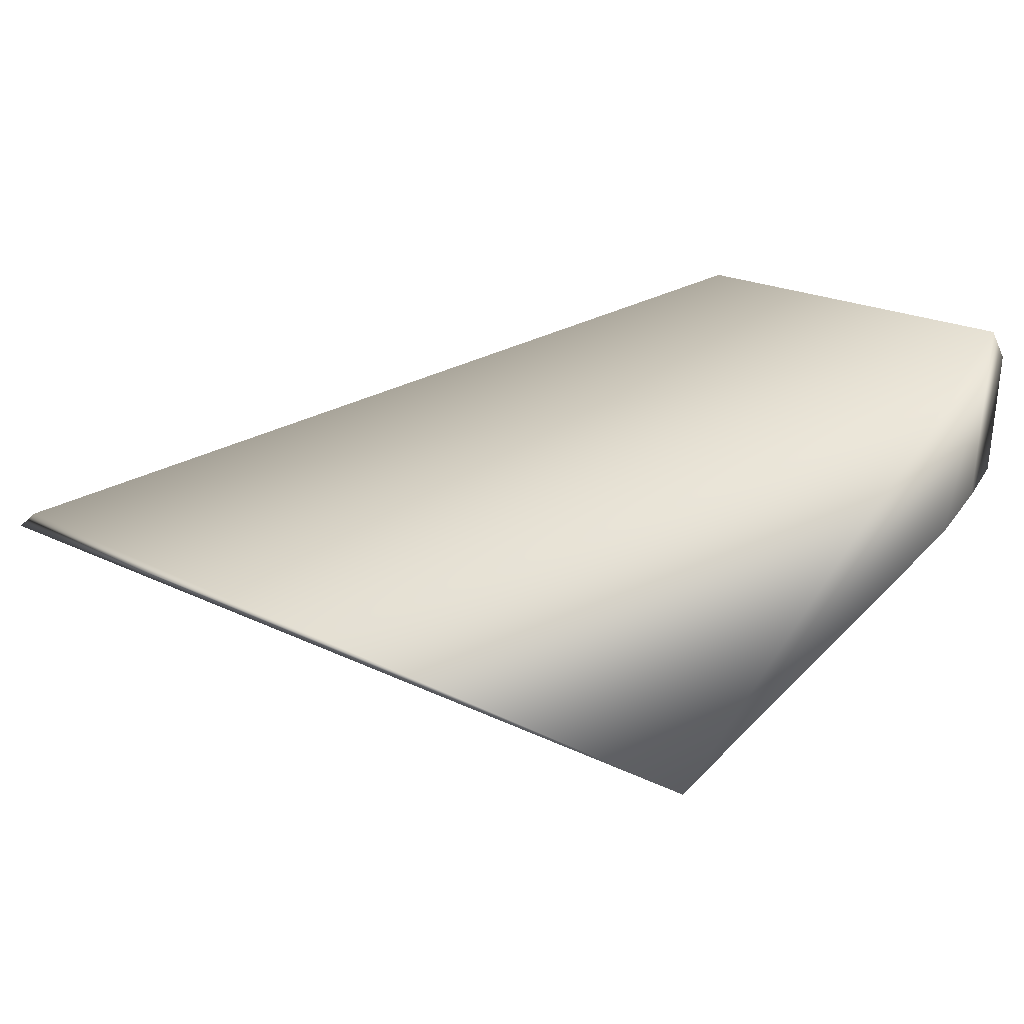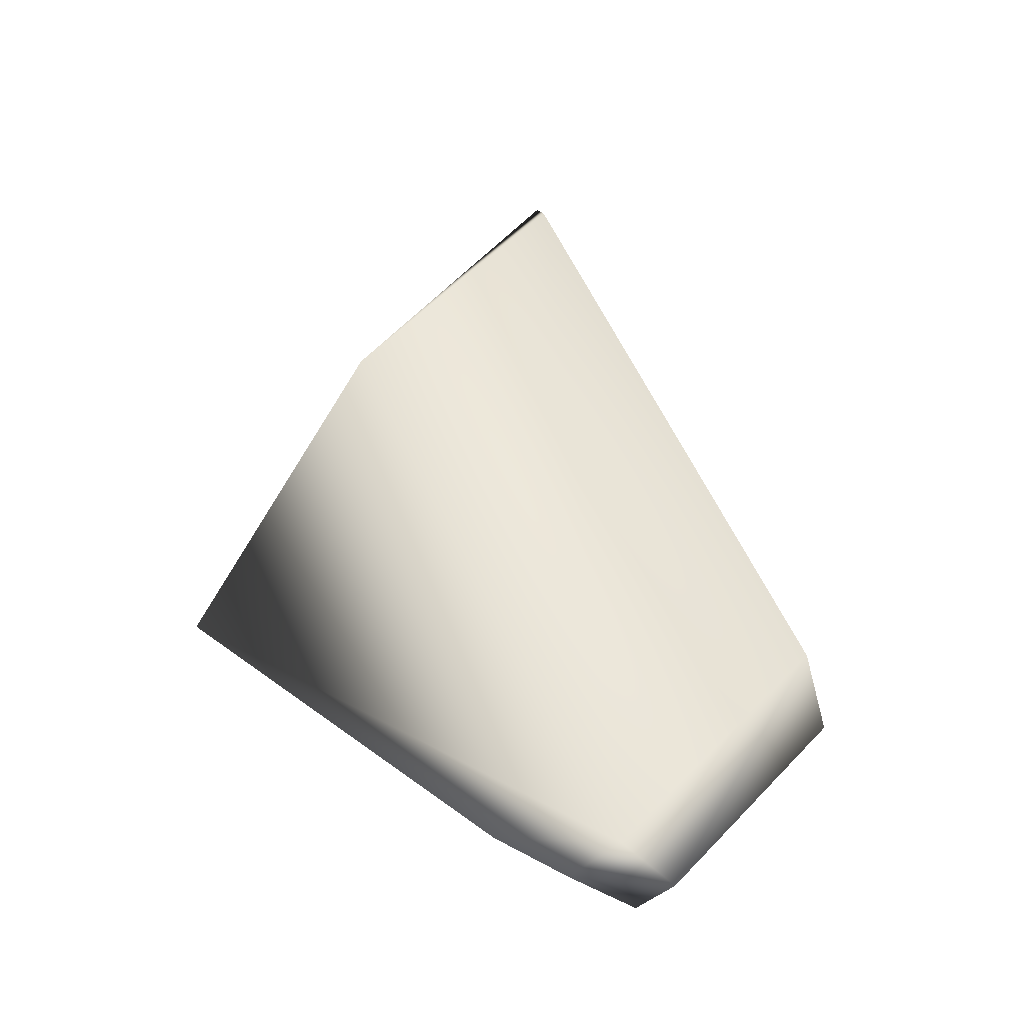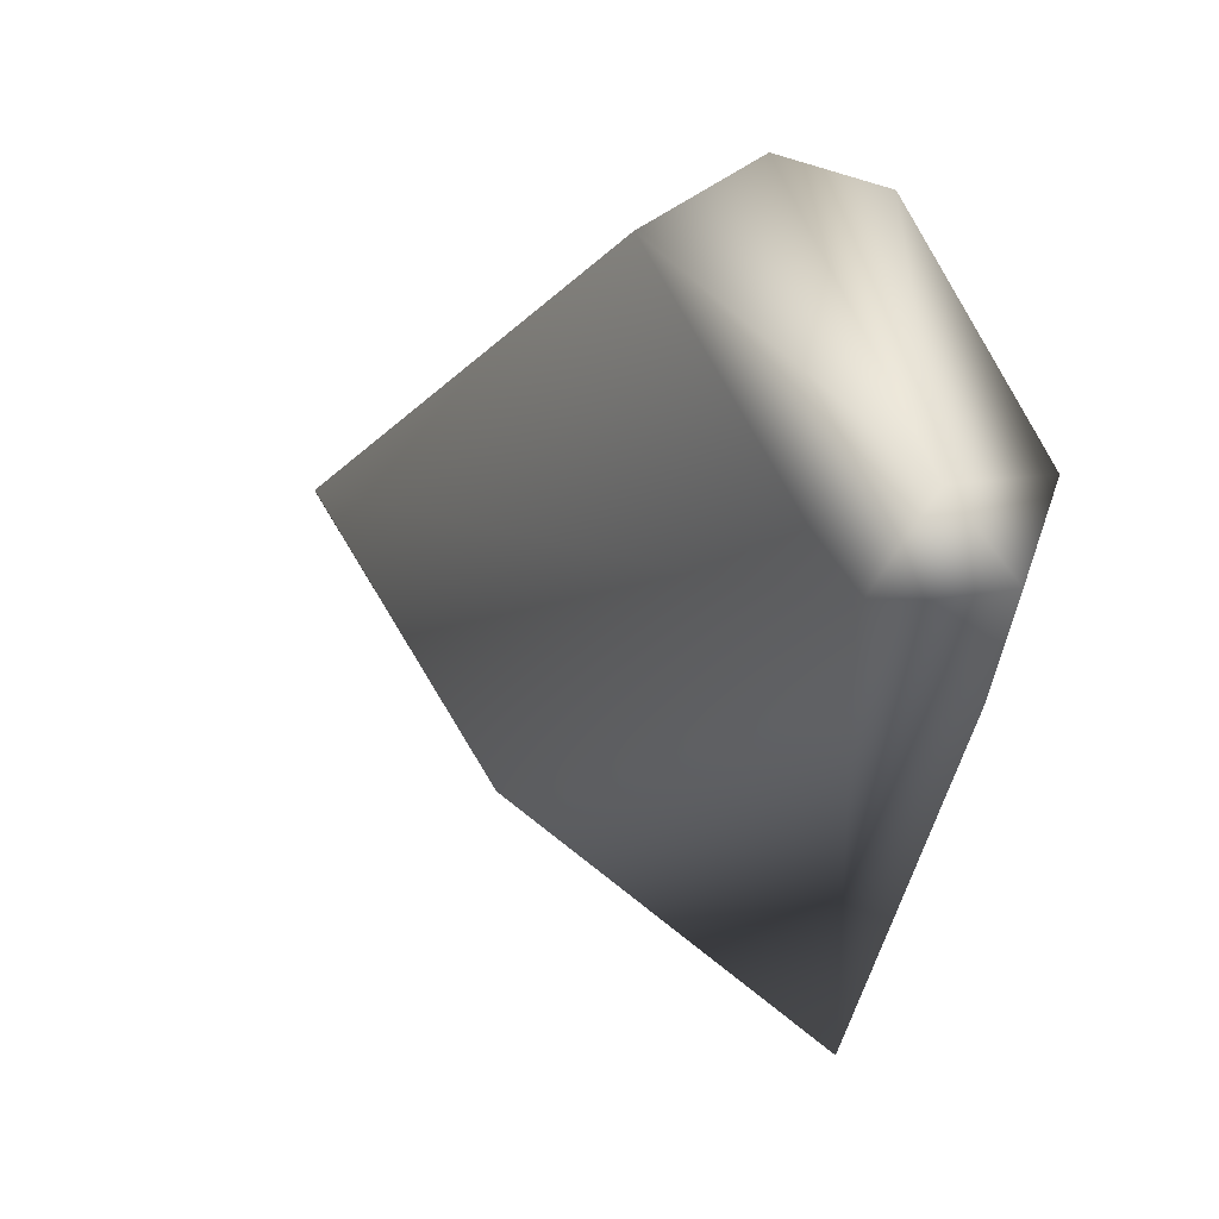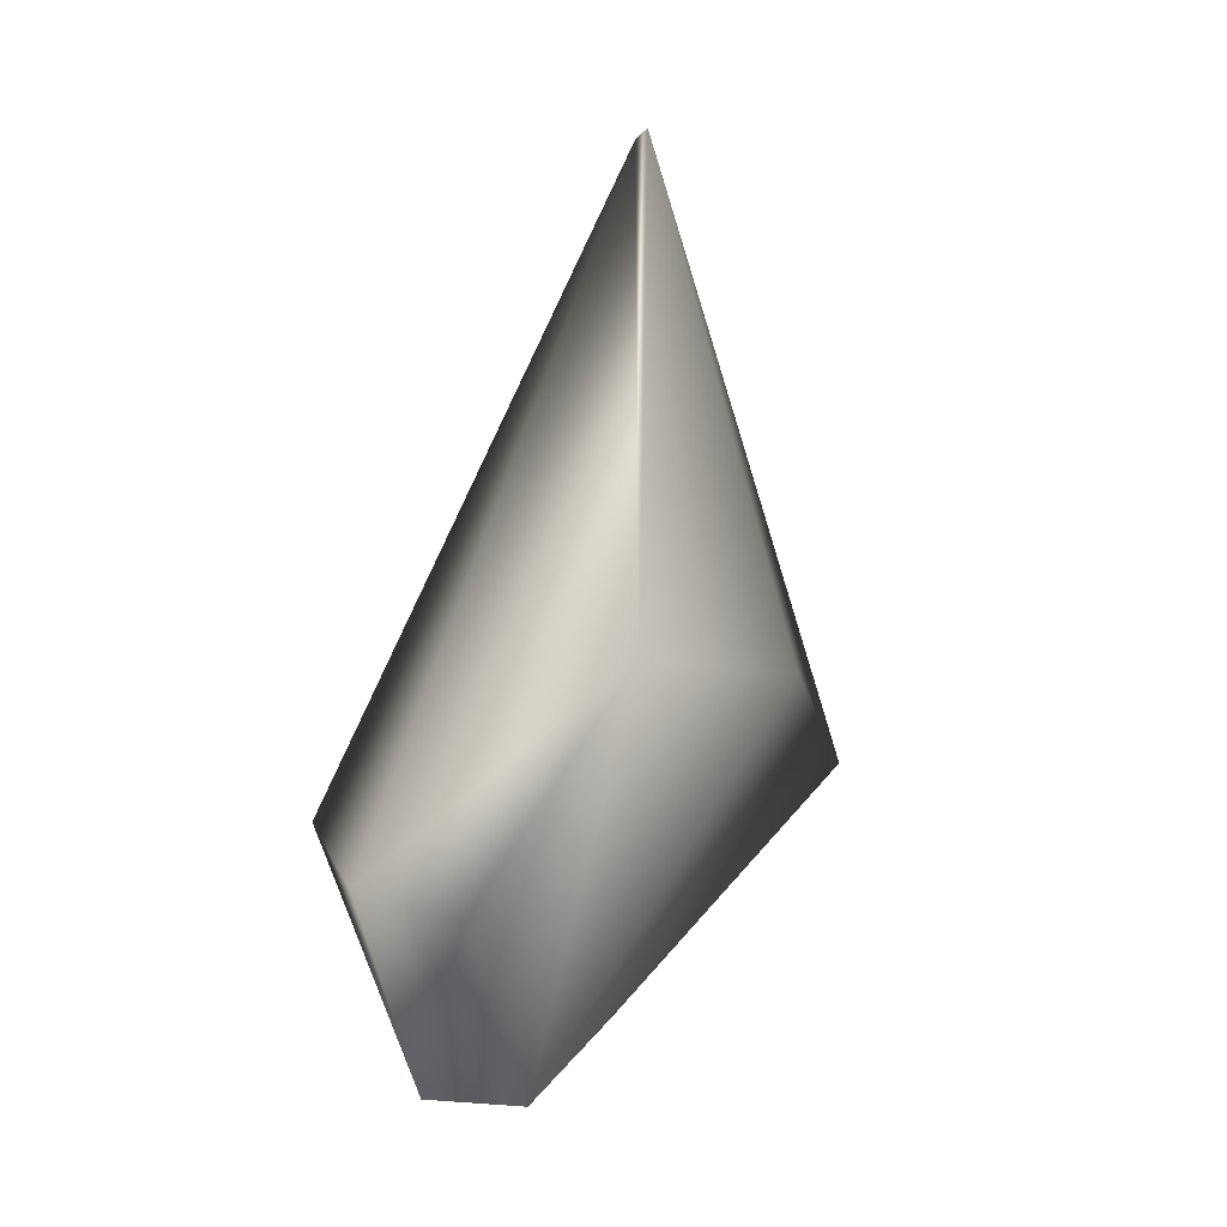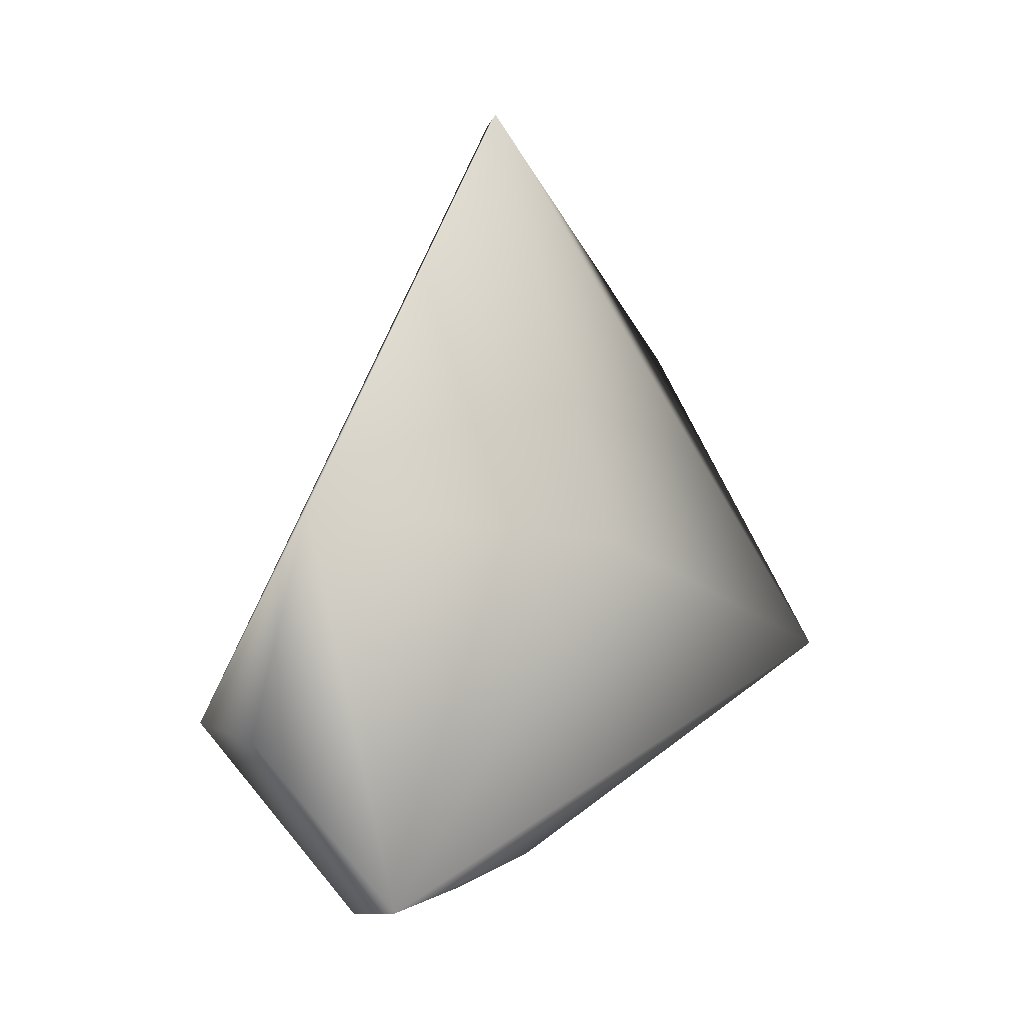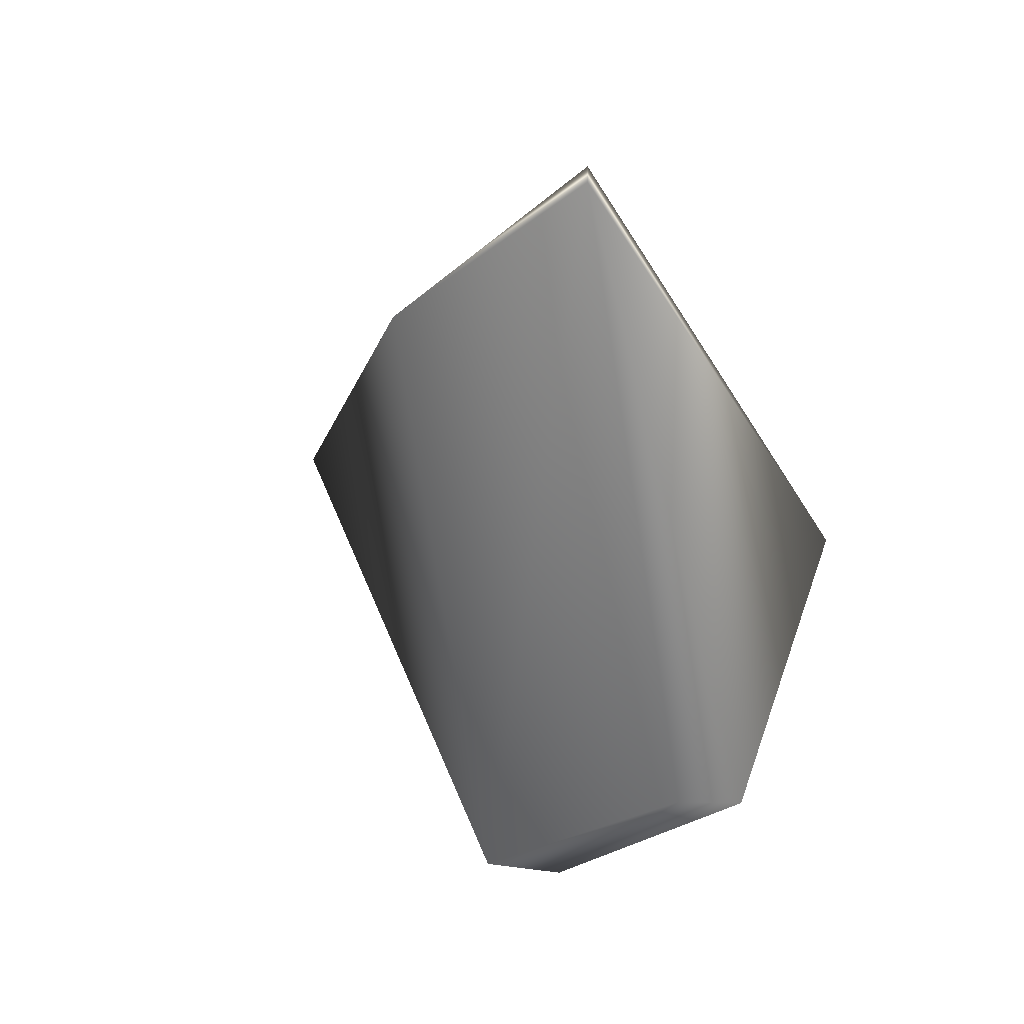
<metadata>
{"format":"obj","ext":"obj","renderer":"f3d","projection":"perspective","resolution":1024,"background":"white","views":[{"elev":-69.2,"azim":86.5,"up":"+Y"},{"elev":-23.5,"azim":72.1,"up":"+Z"},{"elev":7.3,"azim":137.9,"up":"+Y"},{"elev":-3.8,"azim":-154.2,"up":"+Z"},{"elev":-11.8,"azim":-117.6,"up":"+Z"},{"elev":44.2,"azim":116.5,"up":"+Z"}]}
</metadata>
<code>
v 0.3851 -0.2153 2.05
v 0.5506 -0.2108 0.3155
v 0.8129 0.2432 0.7686
v 0.5506 -0.06122 0.2595
v 0.1538 -0.378 1.033
v 0.8609 -0.2108 0.3155
v 0.3028 -0.9892 0.8737
v 0.1538 0.3186 1.033
v 0.7707 -0.06122 0.2595
v 0.406 -0.2052 2.028
v 0.5343 -0.3705 0.3905
v 0.4843 0.2974 0.605
v 0.4155 -0.6634 1.531
v 0.6718 0.3456 0.6595
g Sabre_Face_R_Col
f 7 5 4
f 7 1 5
f 8 5 1
f 8 4 5
f 9 3 6
f 9 6 2
f 9 2 4
f 10 6 3
f 10 8 1
f 11 7 4
f 11 4 2
f 11 2 6
f 11 6 7
f 12 4 8
f 12 9 4
f 13 7 6
f 13 6 10
f 13 10 1
f 13 1 7
f 14 10 3
f 14 8 10
f 14 12 8
f 14 3 9
f 14 9 12

</code>
